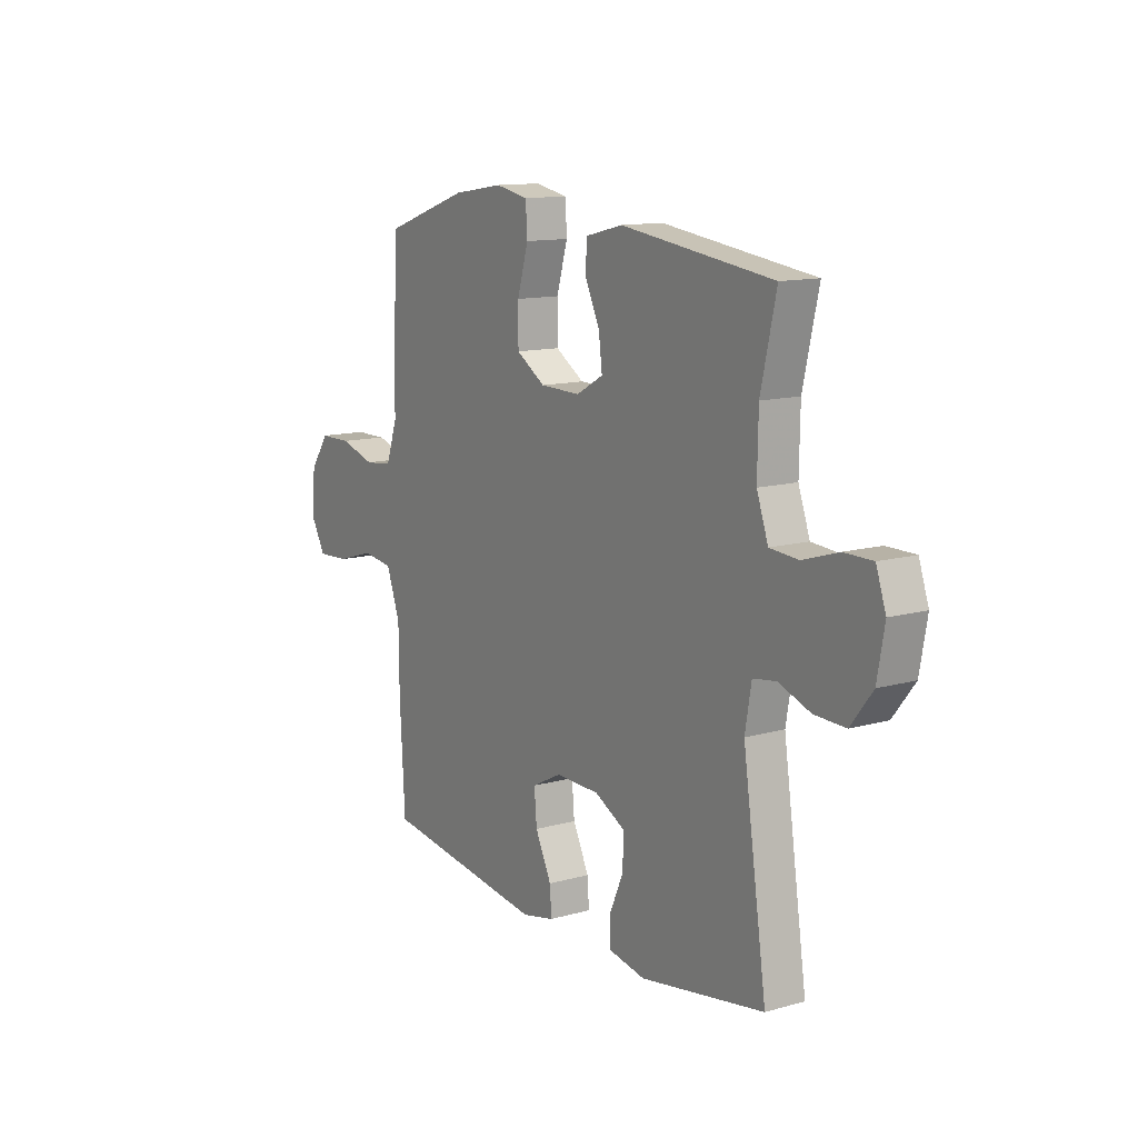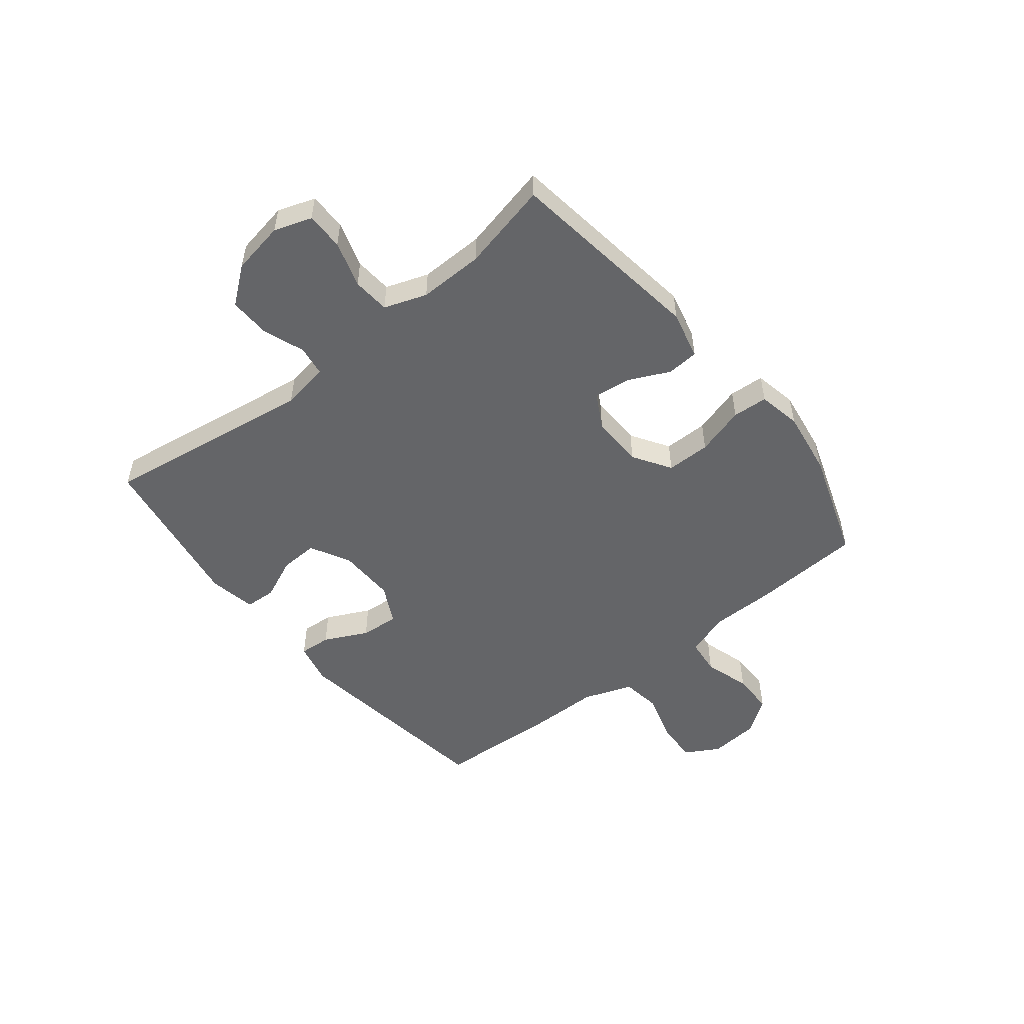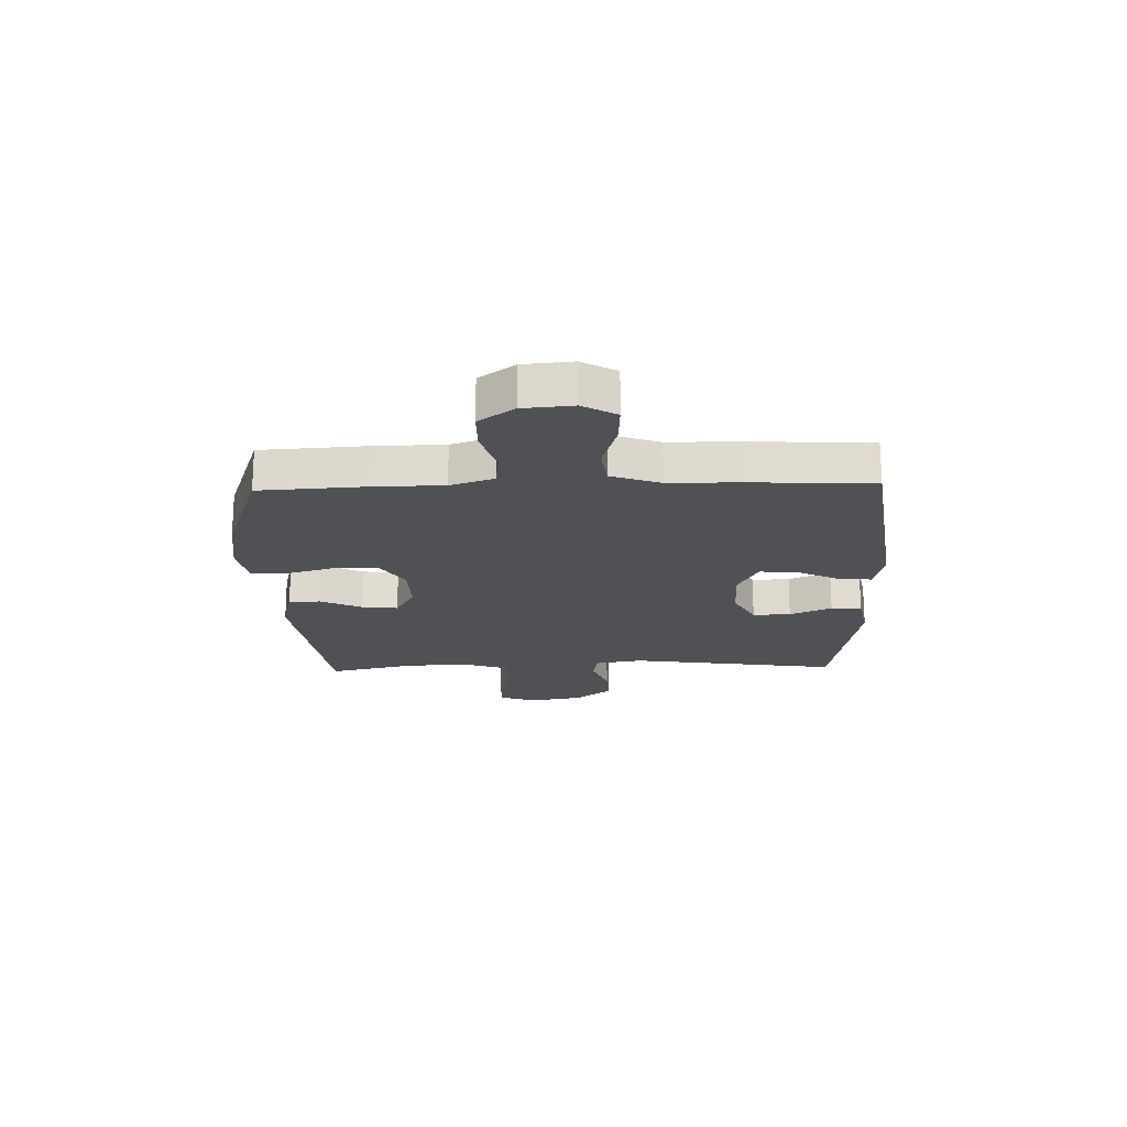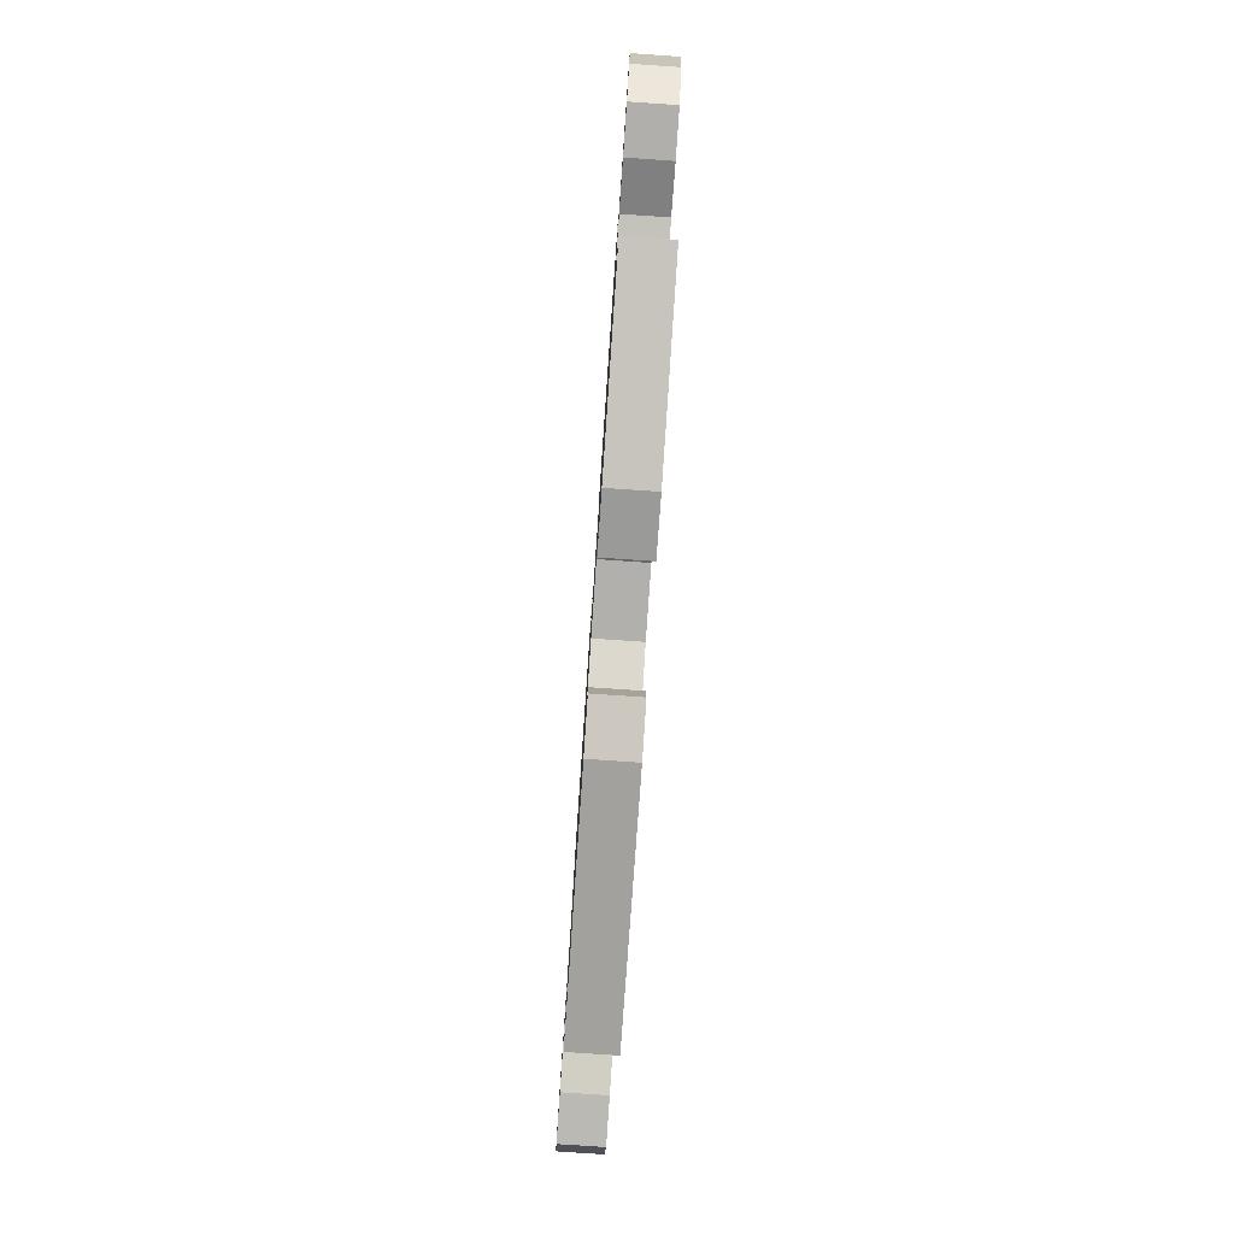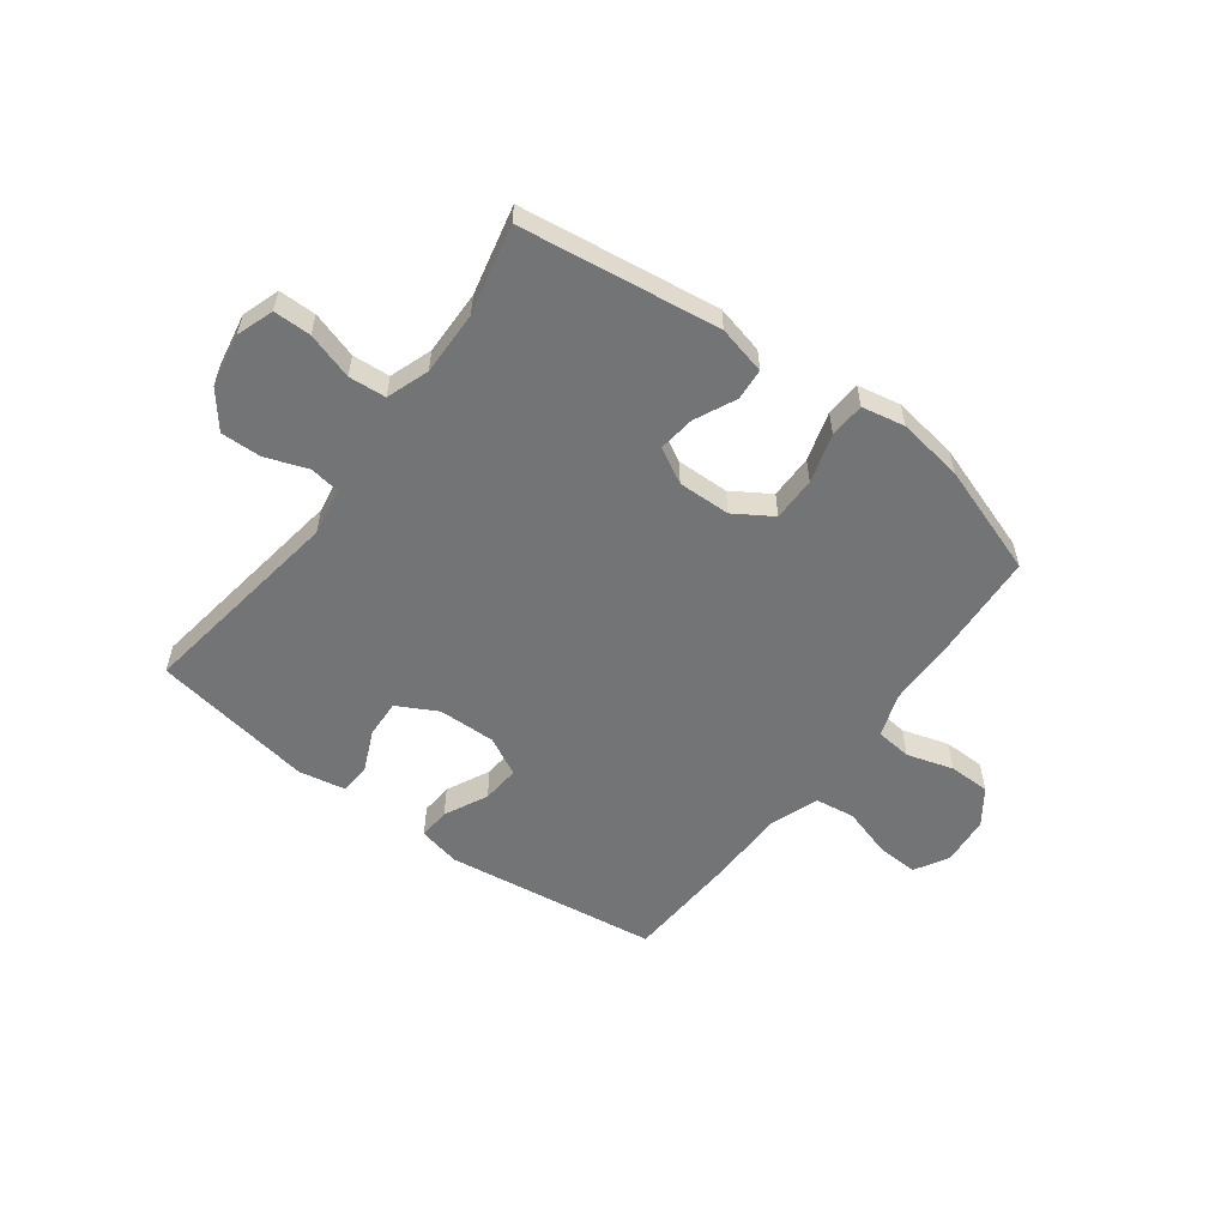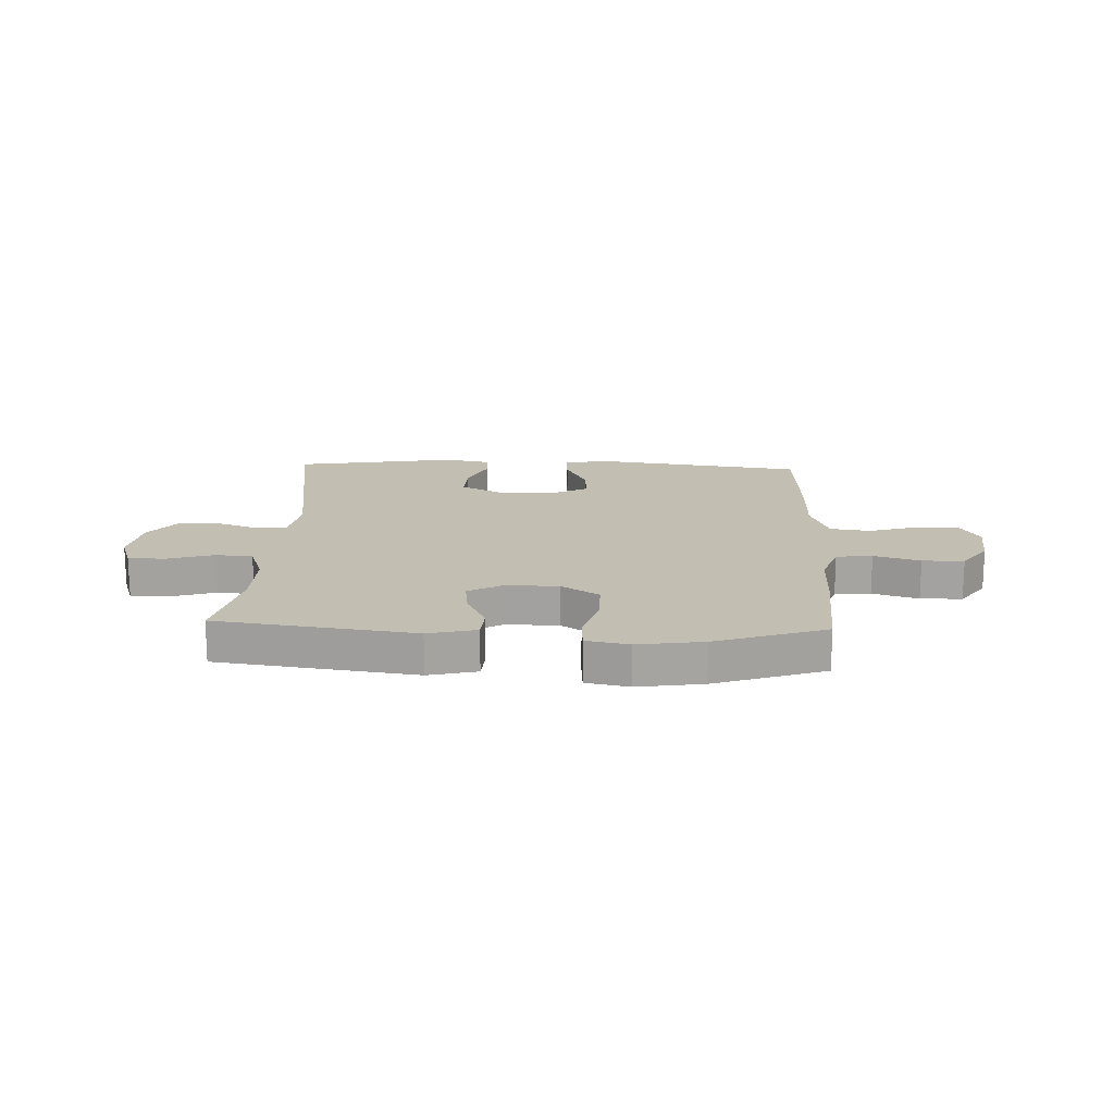
<metadata>
{"format":"obj","ext":"obj","renderer":"f3d","projection":"perspective","resolution":1024,"background":"white","views":[{"elev":12.5,"azim":-123.2,"up":"+Z"},{"elev":-51.6,"azim":-51.3,"up":"+Y"},{"elev":-19.7,"azim":91.7,"up":"+Y"},{"elev":-79.9,"azim":-93.9,"up":"+Z"},{"elev":-56.1,"azim":-36.6,"up":"+Y"},{"elev":17.1,"azim":2.4,"up":"+Y"}]}
</metadata>
<code>
v 0.5 0.07 -0.5
v 0.116 0.07 -0.552
v 0.04 0.07 -0.535
v 0.044 0.07 -0.478
v 0.082 0.07 -0.4
v 0.088 0.07 -0.331
v 0.018 0.07 -0.295
v -0.085 0.07 -0.297
v -0.157 0.07 -0.335
v -0.154 0.07 -0.403
v -0.121 0.07 -0.478
v -0.124 0.07 -0.533
v -0.209 0.07 -0.549
v -0.5 0.07 -0.5
v -0.444 0.07 -0.122
v -0.459 0.07 -0.036
v -0.513 0.07 -0.028
v -0.588 0.07 -0.055
v -0.661 0.07 -0.057
v -0.712 0.07 0.008
v -0.729 0.07 0.103
v -0.706 0.07 0.17
v -0.639 0.07 0.17
v -0.556 0.07 0.144
v -0.489 0.07 0.149
v -0.462 0.07 0.225
v -0.464 0.07 0.341
v -0.5 0.07 0.5
v -0.144 0.07 0.548
v -0.057 0.07 0.527
v -0.053 0.07 0.47
v -0.088 0.07 0.396
v -0.096 0.07 0.331
v -0.033 0.07 0.296
v 0.061 0.07 0.298
v 0.129 0.07 0.341
v 0.129 0.07 0.42
v 0.103 0.07 0.508
v 0.107 0.07 0.571
v 0.184 0.07 0.586
v 0.302 0.07 0.568
v 0.5 0.07 0.5
v 0.512 0.07 0.302
v 0.513 0.07 0.186
v 0.54 0.07 0.108
v 0.605 0.07 0.101
v 0.688 0.07 0.126
v 0.763 0.07 0.125
v 0.808 0.07 0.062
v 0.816 0.07 -0.027
v 0.781 0.07 -0.088
v 0.706 0.07 -0.084
v 0.617 0.07 -0.057
v 0.545 0.07 -0.067
v 0.513 0.07 -0.155
v 0.512 0.07 -0.286
v 0.5 0 -0.5
v 0.116 0 -0.552
v 0.04 0 -0.535
v 0.044 0 -0.478
v 0.082 0 -0.4
v 0.088 0 -0.331
v 0.018 0 -0.295
v -0.085 0 -0.297
v -0.157 0 -0.335
v -0.154 0 -0.403
v -0.121 0 -0.478
v -0.124 0 -0.533
v -0.209 0 -0.549
v -0.5 0 -0.5
v -0.444 0 -0.122
v -0.459 0 -0.036
v -0.513 0 -0.028
v -0.588 0 -0.055
v -0.661 0 -0.057
v -0.712 0 0.008
v -0.729 0 0.103
v -0.706 0 0.17
v -0.639 0 0.17
v -0.556 0 0.144
v -0.489 0 0.149
v -0.462 0 0.225
v -0.464 0 0.341
v -0.5 0 0.5
v -0.144 0 0.548
v -0.057 0 0.527
v -0.053 0 0.47
v -0.088 0 0.396
v -0.096 0 0.331
v -0.033 0 0.296
v 0.061 0 0.298
v 0.129 0 0.341
v 0.129 0 0.42
v 0.103 0 0.508
v 0.107 0 0.571
v 0.184 0 0.586
v 0.302 0 0.568
v 0.5 0 0.5
v 0.512 0 0.302
v 0.513 0 0.186
v 0.54 0 0.108
v 0.605 0 0.101
v 0.688 0 0.126
v 0.763 0 0.125
v 0.808 0 0.062
v 0.816 0 -0.027
v 0.781 0 -0.088
v 0.706 0 -0.084
v 0.617 0 -0.057
v 0.545 0 -0.067
v 0.513 0 -0.155
v 0.512 0 -0.286
f 3 4 5
f 2 3 5
f 1 2 5
f 56 1 5
f 55 56 5
f 54 55 5 6
f 51 52 53
f 50 51 53
f 49 50 53
f 48 49 53
f 47 48 53
f 46 47 53
f 45 46 53 54
f 54 6 7
f 45 54 7
f 44 45 7
f 42 43 44
f 41 42 44
f 40 41 44
f 39 40 44
f 38 39 44
f 37 38 44
f 36 37 44
f 44 7 8
f 36 44 8
f 35 36 8
f 30 31 32
f 29 30 32
f 28 29 32
f 27 28 32
f 26 27 32 33
f 25 26 33 34
f 22 23 24
f 21 22 24
f 20 21 24
f 19 20 24
f 18 19 24
f 17 18 24
f 16 17 24 25
f 35 8 9
f 34 35 9
f 25 34 9
f 16 25 9
f 15 16 9
f 13 14 15
f 12 13 15
f 11 12 15
f 10 11 15
f 9 10 15
f 61 60 59
f 61 59 58
f 61 58 57
f 61 57 112
f 61 112 111
f 62 61 111 110
f 109 108 107
f 109 107 106
f 109 106 105
f 109 105 104
f 109 104 103
f 109 103 102
f 110 109 102 101
f 63 62 110
f 63 110 101
f 63 101 100
f 100 99 98
f 100 98 97
f 100 97 96
f 100 96 95
f 100 95 94
f 100 94 93
f 100 93 92
f 64 63 100
f 64 100 92
f 64 92 91
f 88 87 86
f 88 86 85
f 88 85 84
f 88 84 83
f 89 88 83 82
f 90 89 82 81
f 80 79 78
f 80 78 77
f 80 77 76
f 80 76 75
f 80 75 74
f 80 74 73
f 81 80 73 72
f 65 64 91
f 65 91 90
f 65 90 81
f 65 81 72
f 65 72 71
f 71 70 69
f 71 69 68
f 71 68 67
f 71 67 66
f 71 66 65
f 1 57 58 2
f 2 58 59 3
f 3 59 60 4
f 4 60 61 5
f 5 61 62 6
f 6 62 63 7
f 7 63 64 8
f 8 64 65 9
f 9 65 66 10
f 10 66 67 11
f 11 67 68 12
f 12 68 69 13
f 13 69 70 14
f 14 70 71 15
f 15 71 72 16
f 16 72 73 17
f 17 73 74 18
f 18 74 75 19
f 19 75 76 20
f 20 76 77 21
f 21 77 78 22
f 22 78 79 23
f 23 79 80 24
f 24 80 81 25
f 25 81 82 26
f 26 82 83 27
f 27 83 84 28
f 28 84 85 29
f 29 85 86 30
f 30 86 87 31
f 31 87 88 32
f 32 88 89 33
f 33 89 90 34
f 34 90 91 35
f 35 91 92 36
f 36 92 93 37
f 37 93 94 38
f 38 94 95 39
f 39 95 96 40
f 40 96 97 41
f 41 97 98 42
f 42 98 99 43
f 43 99 100 44
f 44 100 101 45
f 45 101 102 46
f 46 102 103 47
f 47 103 104 48
f 48 104 105 49
f 49 105 106 50
f 50 106 107 51
f 51 107 108 52
f 52 108 109 53
f 53 109 110 54
f 54 110 111 55
f 55 111 112 56
f 56 112 57 1

</code>
